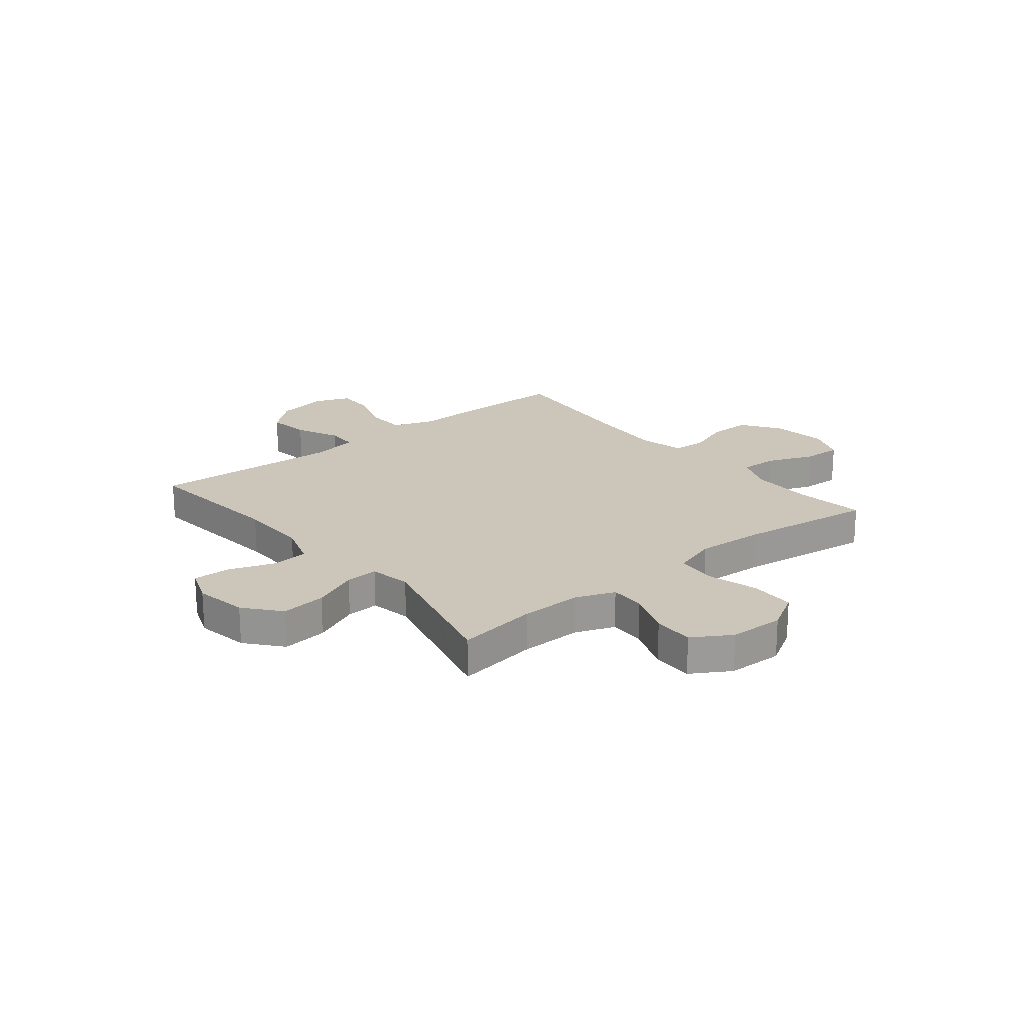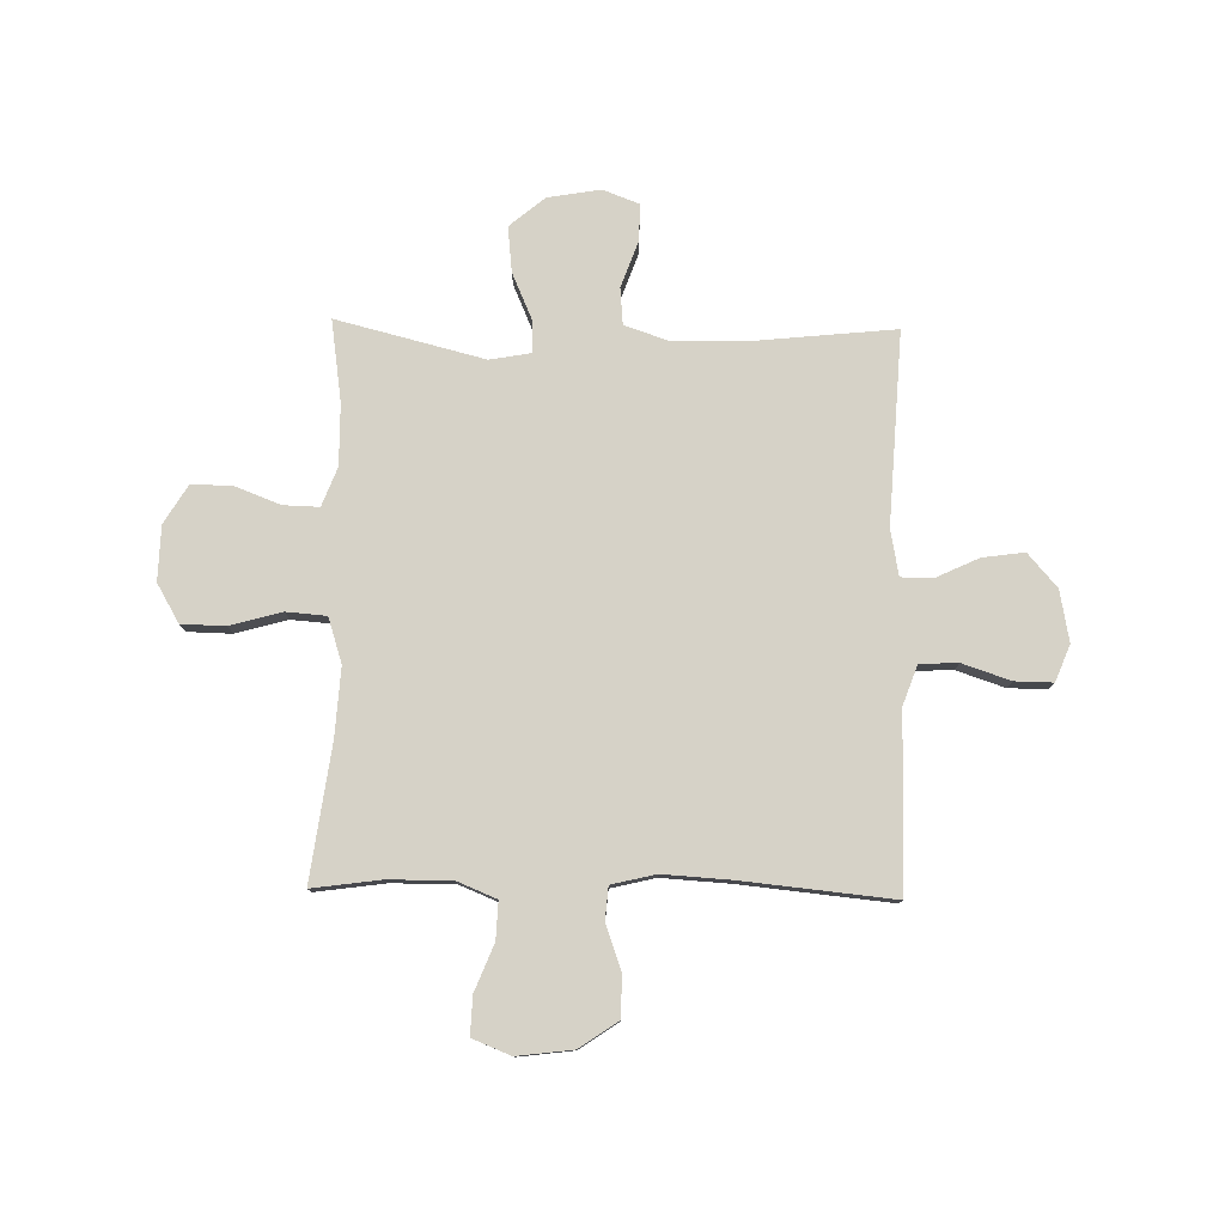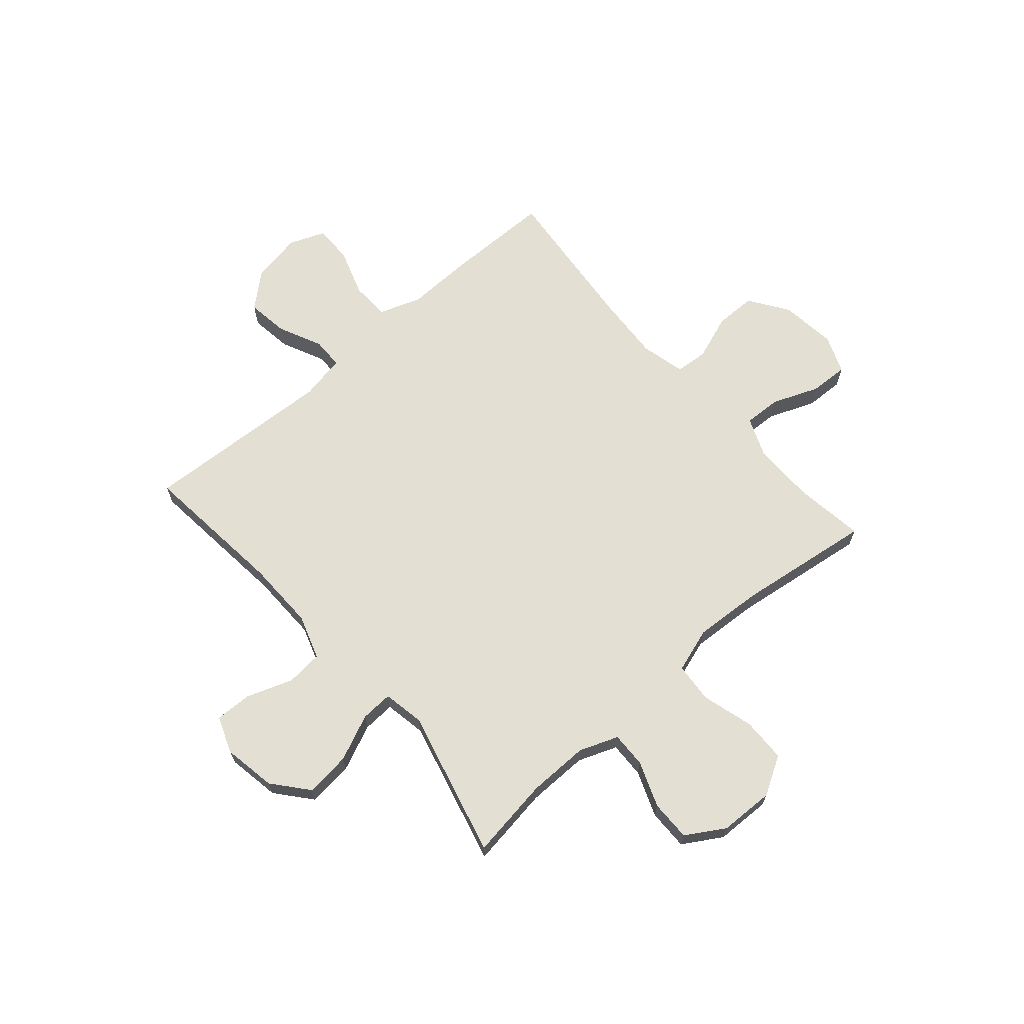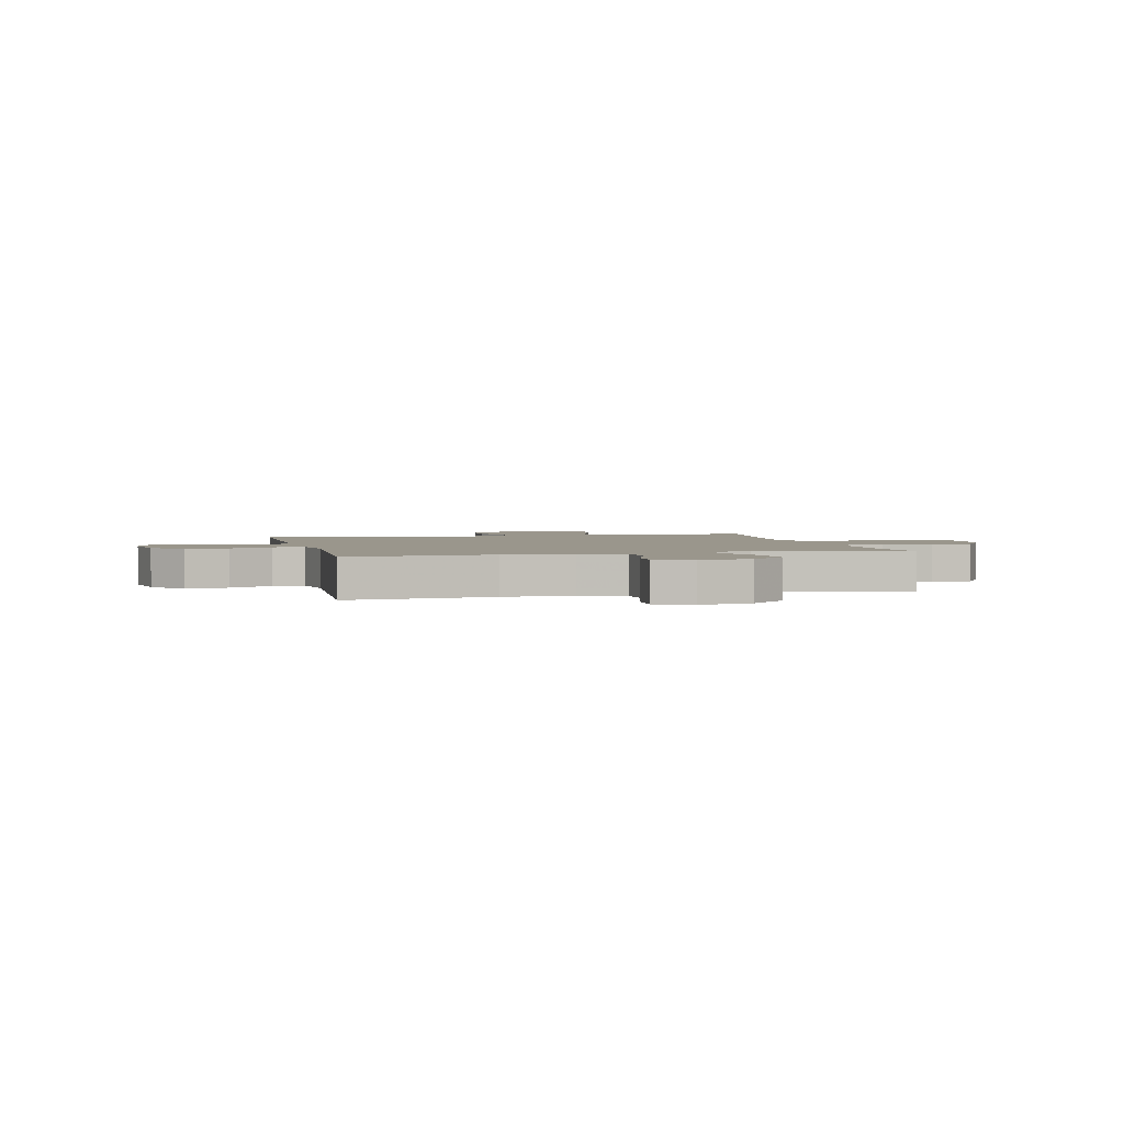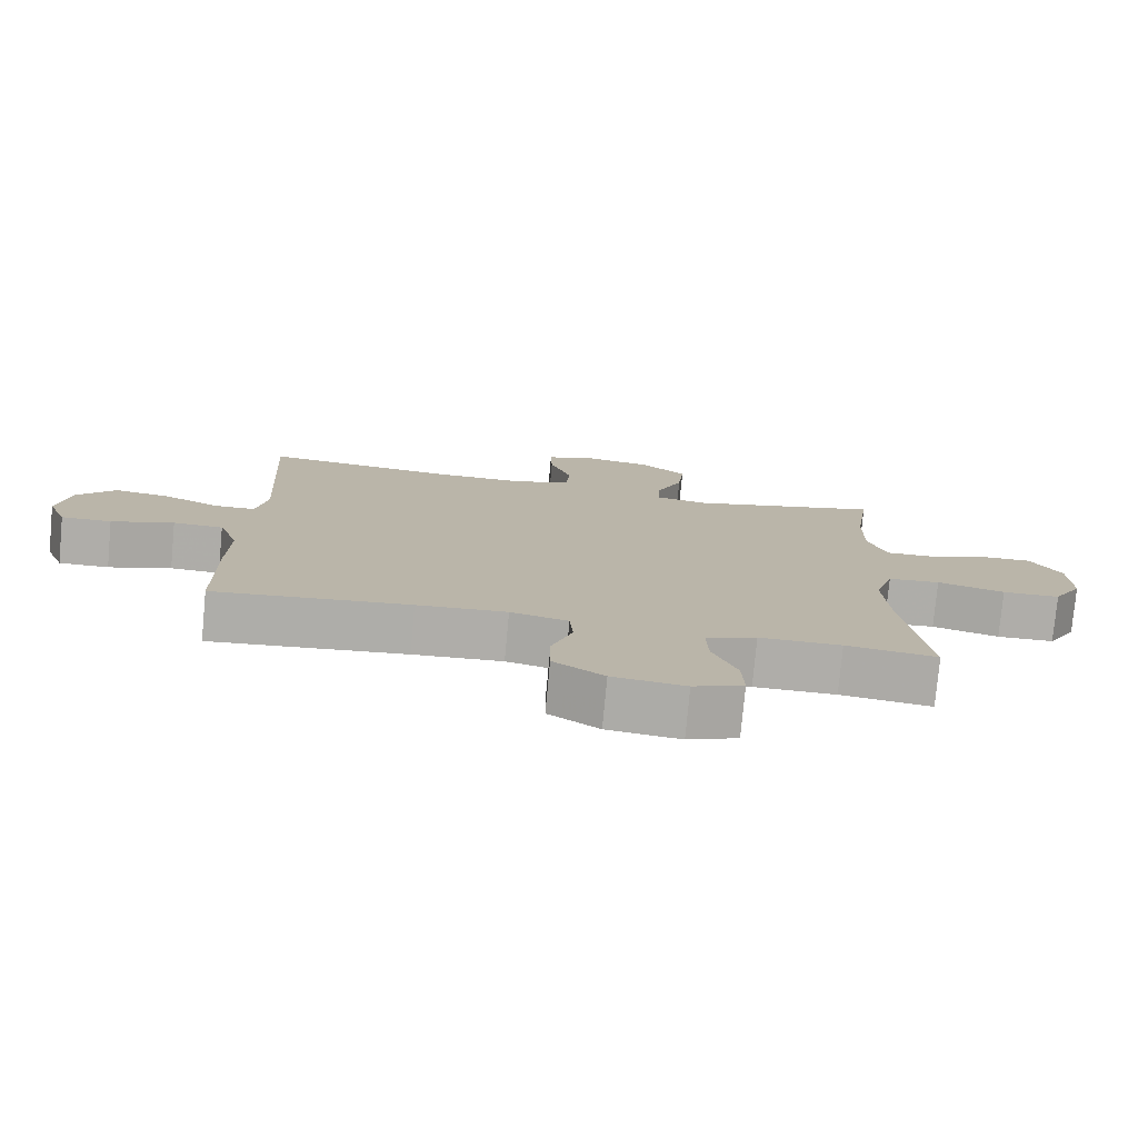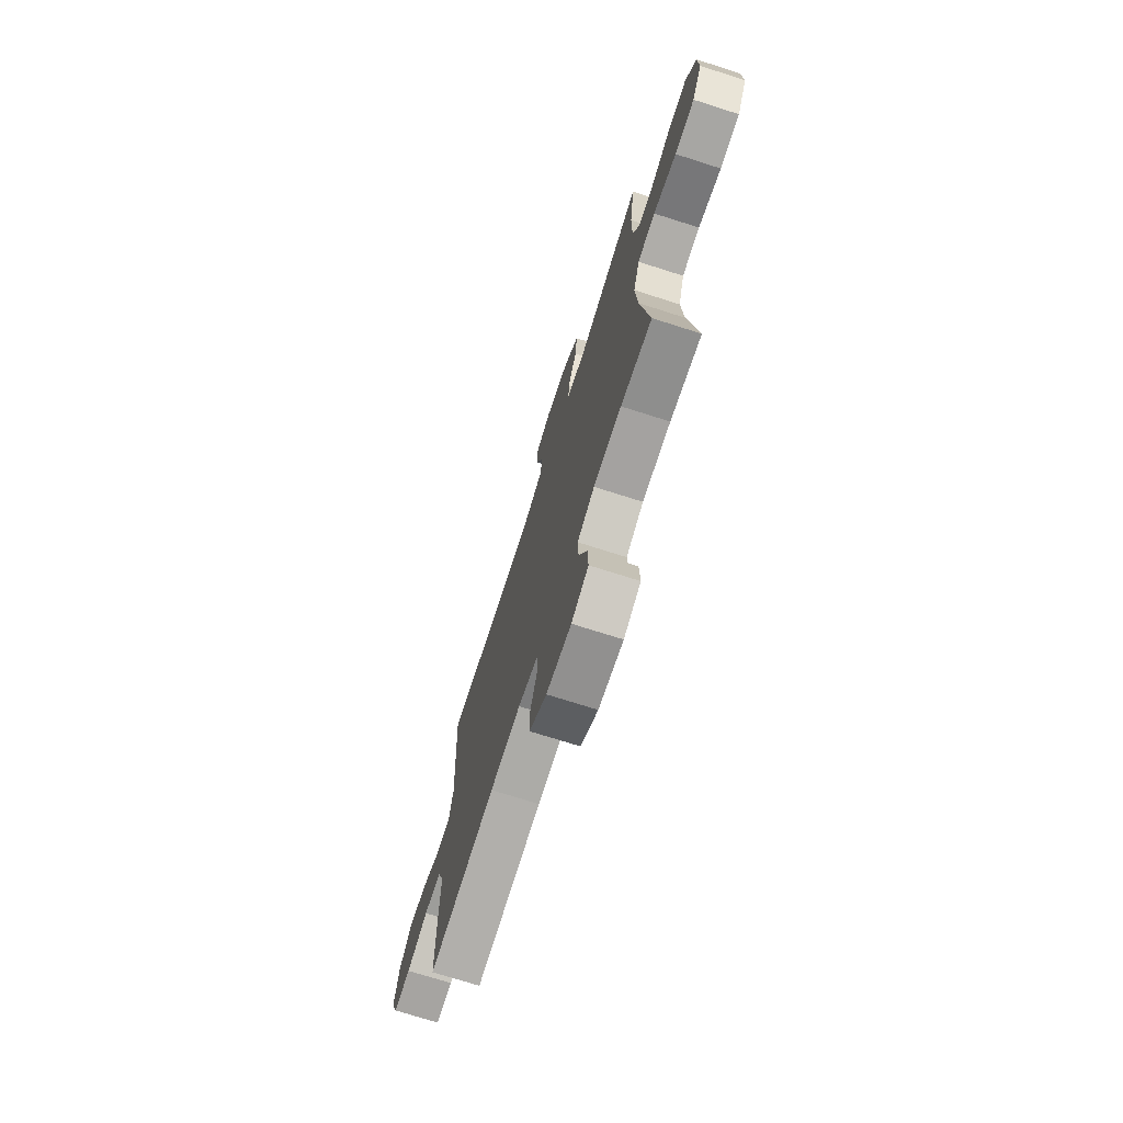
<metadata>
{"format":"obj","ext":"obj","renderer":"f3d","projection":"perspective","resolution":1024,"background":"white","views":[{"elev":21.0,"azim":50.8,"up":"+Y"},{"elev":78.6,"azim":-178.9,"up":"+Y"},{"elev":66.8,"azim":48.9,"up":"+Y"},{"elev":2.5,"azim":-13.6,"up":"+Y"},{"elev":-77.2,"azim":-5.3,"up":"+Z"},{"elev":-72.7,"azim":72.3,"up":"+Z"}]}
</metadata>
<code>
v -0.5 0.07 0.5
v -0.226 0.07 0.472
v -0.096 0.07 0.47
v -0.012 0.07 0.498
v -0.006 0.07 0.567
v -0.037 0.07 0.653
v -0.039 0.07 0.723
v 0.03 0.07 0.749
v 0.129 0.07 0.732
v 0.195 0.07 0.677
v 0.186 0.07 0.592
v 0.148 0.07 0.505
v 0.145 0.07 0.444
v 0.223 0.07 0.43
v 0.5 0.07 0.5
v 0.478 0.07 0.347
v 0.477 0.07 0.232
v 0.505 0.07 0.159
v 0.572 0.07 0.161
v 0.658 0.07 0.194
v 0.734 0.07 0.195
v 0.778 0.07 0.123
v 0.781 0.07 0.02
v 0.739 0.07 -0.052
v 0.656 0.07 -0.054
v 0.559 0.07 -0.027
v 0.484 0.07 -0.033
v 0.457 0.07 -0.117
v 0.465 0.07 -0.245
v 0.5 0.07 -0.5
v 0.369 0.07 -0.482
v 0.251 0.07 -0.482
v 0.178 0.07 -0.512
v 0.181 0.07 -0.582
v 0.216 0.07 -0.669
v 0.219 0.07 -0.741
v 0.147 0.07 -0.77
v 0.042 0.07 -0.757
v -0.031 0.07 -0.707
v -0.031 0.07 -0.629
v -0.001 0.07 -0.546
v -0.006 0.07 -0.484
v -0.089 0.07 -0.464
v -0.218 0.07 -0.472
v -0.5 0.07 -0.5
v -0.502 0.07 -0.296
v -0.499 0.07 -0.175
v -0.527 0.07 -0.097
v -0.599 0.07 -0.094
v -0.689 0.07 -0.124
v -0.761 0.07 -0.125
v -0.788 0.07 -0.057
v -0.77 0.07 0.039
v -0.715 0.07 0.102
v -0.636 0.07 0.091
v -0.555 0.07 0.053
v -0.496 0.07 0.054
v -0.48 0.07 0.14
v -0.5 0 0.5
v -0.226 0 0.472
v -0.096 0 0.47
v -0.012 0 0.498
v -0.006 0 0.567
v -0.037 0 0.653
v -0.039 0 0.723
v 0.03 0 0.749
v 0.129 0 0.732
v 0.195 0 0.677
v 0.186 0 0.592
v 0.148 0 0.505
v 0.145 0 0.444
v 0.223 0 0.43
v 0.5 0 0.5
v 0.478 0 0.347
v 0.477 0 0.232
v 0.505 0 0.159
v 0.572 0 0.161
v 0.658 0 0.194
v 0.734 0 0.195
v 0.778 0 0.123
v 0.781 0 0.02
v 0.739 0 -0.052
v 0.656 0 -0.054
v 0.559 0 -0.027
v 0.484 0 -0.033
v 0.457 0 -0.117
v 0.465 0 -0.245
v 0.5 0 -0.5
v 0.369 0 -0.482
v 0.251 0 -0.482
v 0.178 0 -0.512
v 0.181 0 -0.582
v 0.216 0 -0.669
v 0.219 0 -0.741
v 0.147 0 -0.77
v 0.042 0 -0.757
v -0.031 0 -0.707
v -0.031 0 -0.629
v -0.001 0 -0.546
v -0.006 0 -0.484
v -0.089 0 -0.464
v -0.218 0 -0.472
v -0.5 0 -0.5
v -0.502 0 -0.296
v -0.499 0 -0.175
v -0.527 0 -0.097
v -0.599 0 -0.094
v -0.689 0 -0.124
v -0.761 0 -0.125
v -0.788 0 -0.057
v -0.77 0 0.039
v -0.715 0 0.102
v -0.636 0 0.091
v -0.555 0 0.053
v -0.496 0 0.054
v -0.48 0 0.14
f 54 55 56
f 53 54 56
f 52 53 56
f 51 52 56
f 50 51 56
f 49 50 56
f 48 49 56 57
f 47 48 57
f 44 45 46 47
f 47 57 58
f 44 47 58
f 43 44 58
f 39 40 41
f 38 39 41
f 37 38 41
f 36 37 41
f 35 36 41
f 34 35 41
f 33 34 41 42
f 58 1 2
f 43 58 2
f 42 43 2
f 33 42 2
f 32 33 2
f 24 25 26
f 23 24 26
f 22 23 26
f 21 22 26
f 20 21 26
f 19 20 26
f 18 19 26 27
f 17 18 27 28
f 14 15 16
f 16 17 28
f 14 16 28
f 13 14 28
f 10 11 12
f 9 10 12
f 8 9 12
f 7 8 12
f 6 7 12
f 5 6 12
f 4 5 12 13
f 13 28 29
f 4 13 29
f 3 4 29
f 2 3 29
f 32 2 29
f 31 32 29
f 29 30 31
f 114 113 112
f 114 112 111
f 114 111 110
f 114 110 109
f 114 109 108
f 114 108 107
f 115 114 107 106
f 115 106 105
f 105 104 103 102
f 116 115 105
f 116 105 102
f 116 102 101
f 99 98 97
f 99 97 96
f 99 96 95
f 99 95 94
f 99 94 93
f 99 93 92
f 100 99 92 91
f 60 59 116
f 60 116 101
f 60 101 100
f 60 100 91
f 60 91 90
f 84 83 82
f 84 82 81
f 84 81 80
f 84 80 79
f 84 79 78
f 84 78 77
f 85 84 77 76
f 86 85 76 75
f 74 73 72
f 86 75 74
f 86 74 72
f 86 72 71
f 70 69 68
f 70 68 67
f 70 67 66
f 70 66 65
f 70 65 64
f 70 64 63
f 71 70 63 62
f 87 86 71
f 87 71 62
f 87 62 61
f 87 61 60
f 87 60 90
f 87 90 89
f 89 88 87
f 1 59 60 2
f 2 60 61 3
f 3 61 62 4
f 4 62 63 5
f 5 63 64 6
f 6 64 65 7
f 7 65 66 8
f 8 66 67 9
f 9 67 68 10
f 10 68 69 11
f 11 69 70 12
f 12 70 71 13
f 13 71 72 14
f 14 72 73 15
f 15 73 74 16
f 16 74 75 17
f 17 75 76 18
f 18 76 77 19
f 19 77 78 20
f 20 78 79 21
f 21 79 80 22
f 22 80 81 23
f 23 81 82 24
f 24 82 83 25
f 25 83 84 26
f 26 84 85 27
f 27 85 86 28
f 28 86 87 29
f 29 87 88 30
f 30 88 89 31
f 31 89 90 32
f 32 90 91 33
f 33 91 92 34
f 34 92 93 35
f 35 93 94 36
f 36 94 95 37
f 37 95 96 38
f 38 96 97 39
f 39 97 98 40
f 40 98 99 41
f 41 99 100 42
f 42 100 101 43
f 43 101 102 44
f 44 102 103 45
f 45 103 104 46
f 46 104 105 47
f 47 105 106 48
f 48 106 107 49
f 49 107 108 50
f 50 108 109 51
f 51 109 110 52
f 52 110 111 53
f 53 111 112 54
f 54 112 113 55
f 55 113 114 56
f 56 114 115 57
f 57 115 116 58
f 58 116 59 1

</code>
